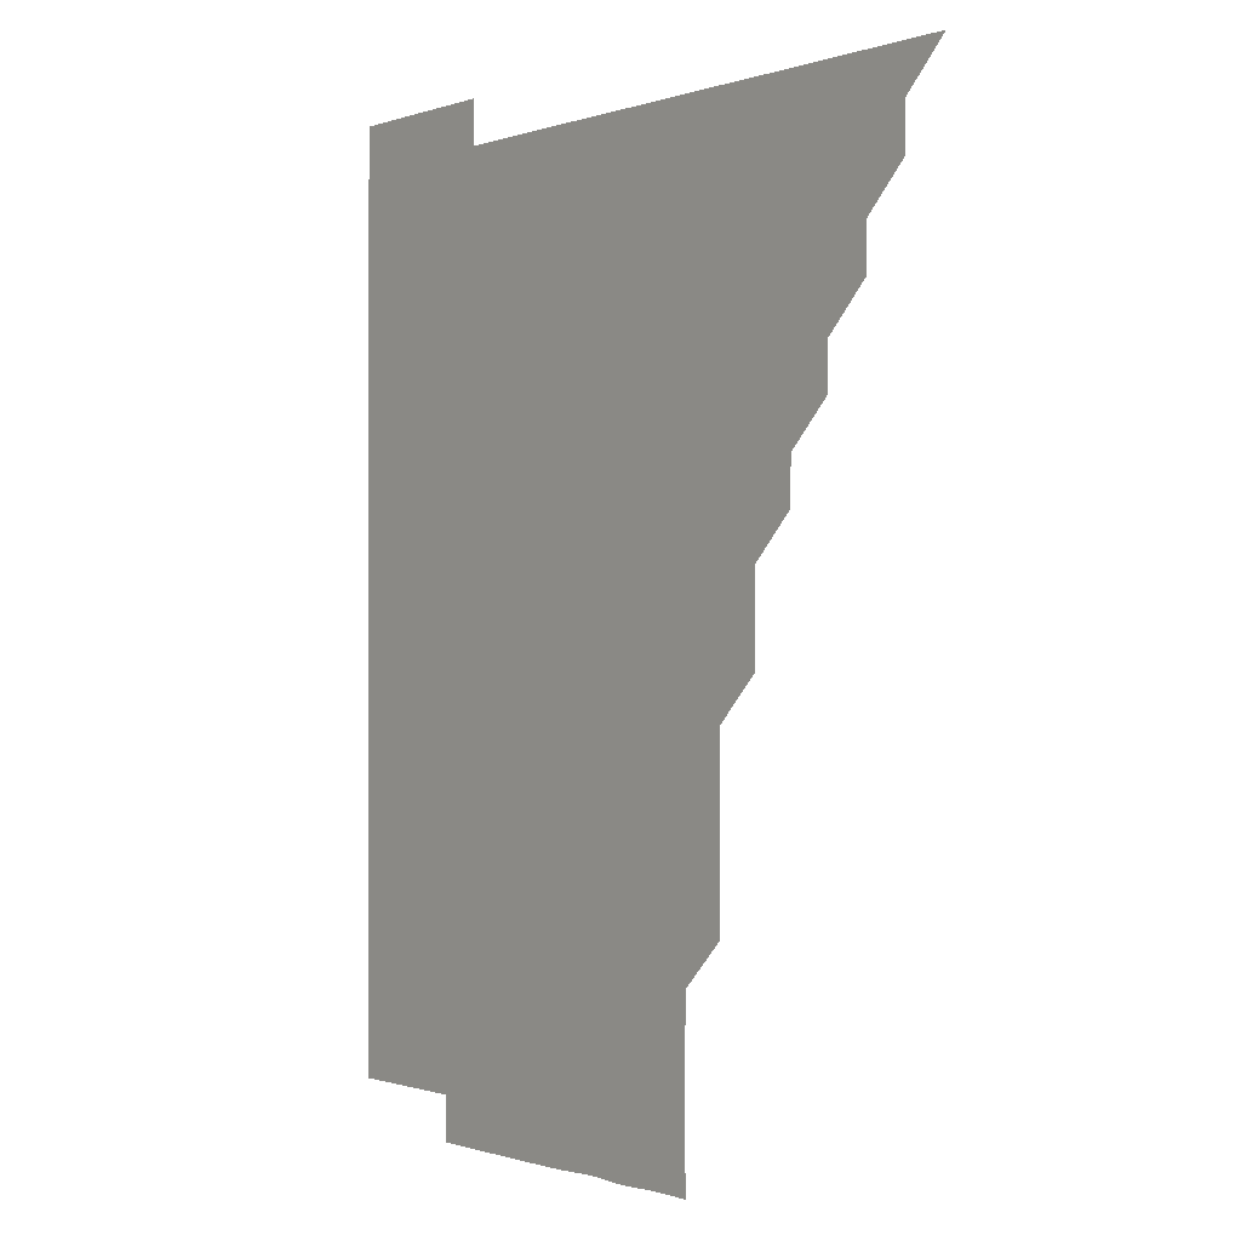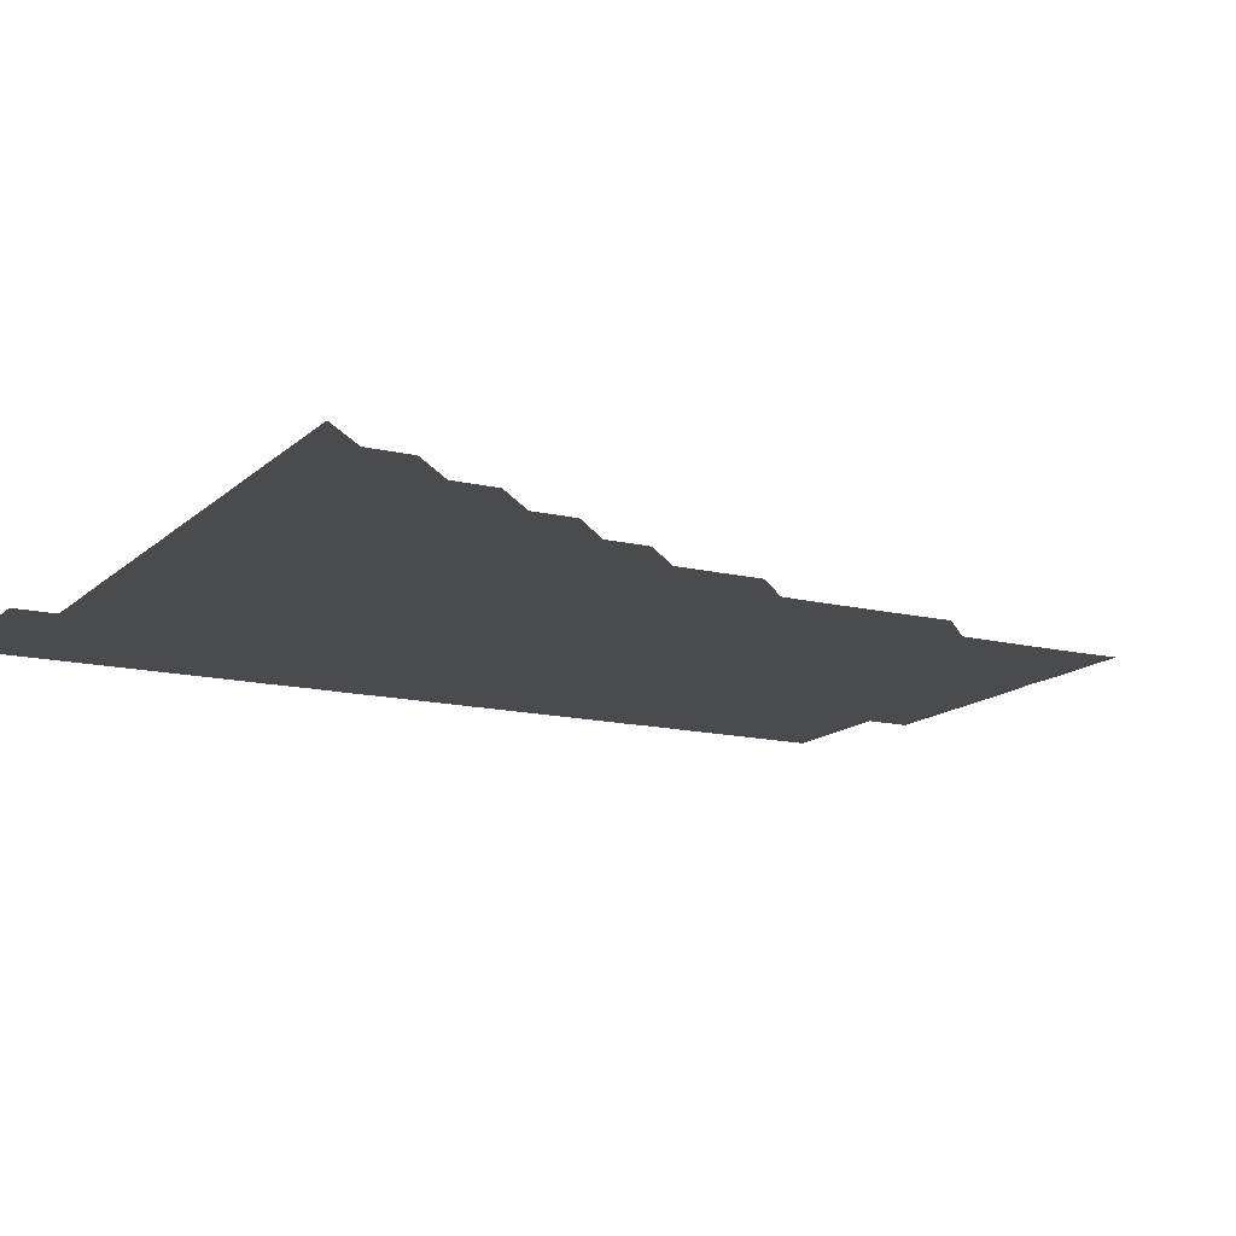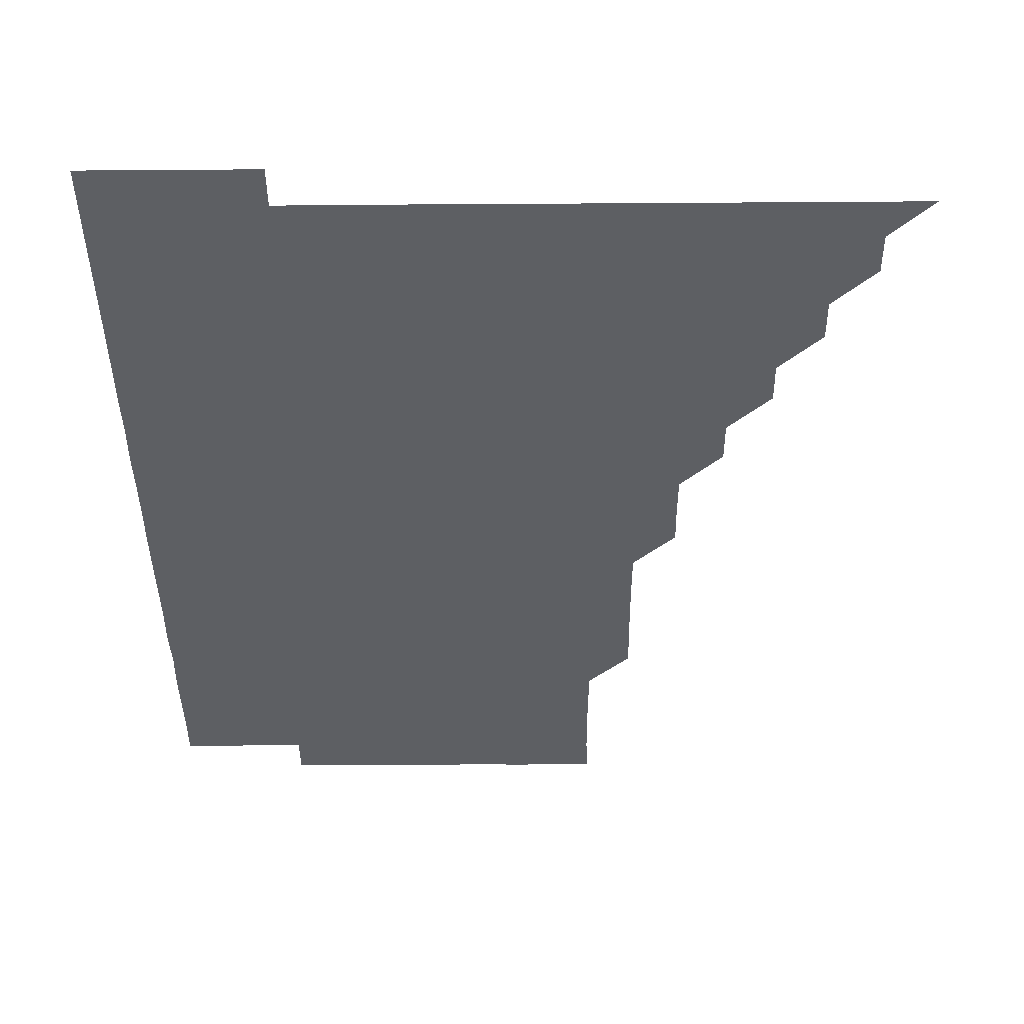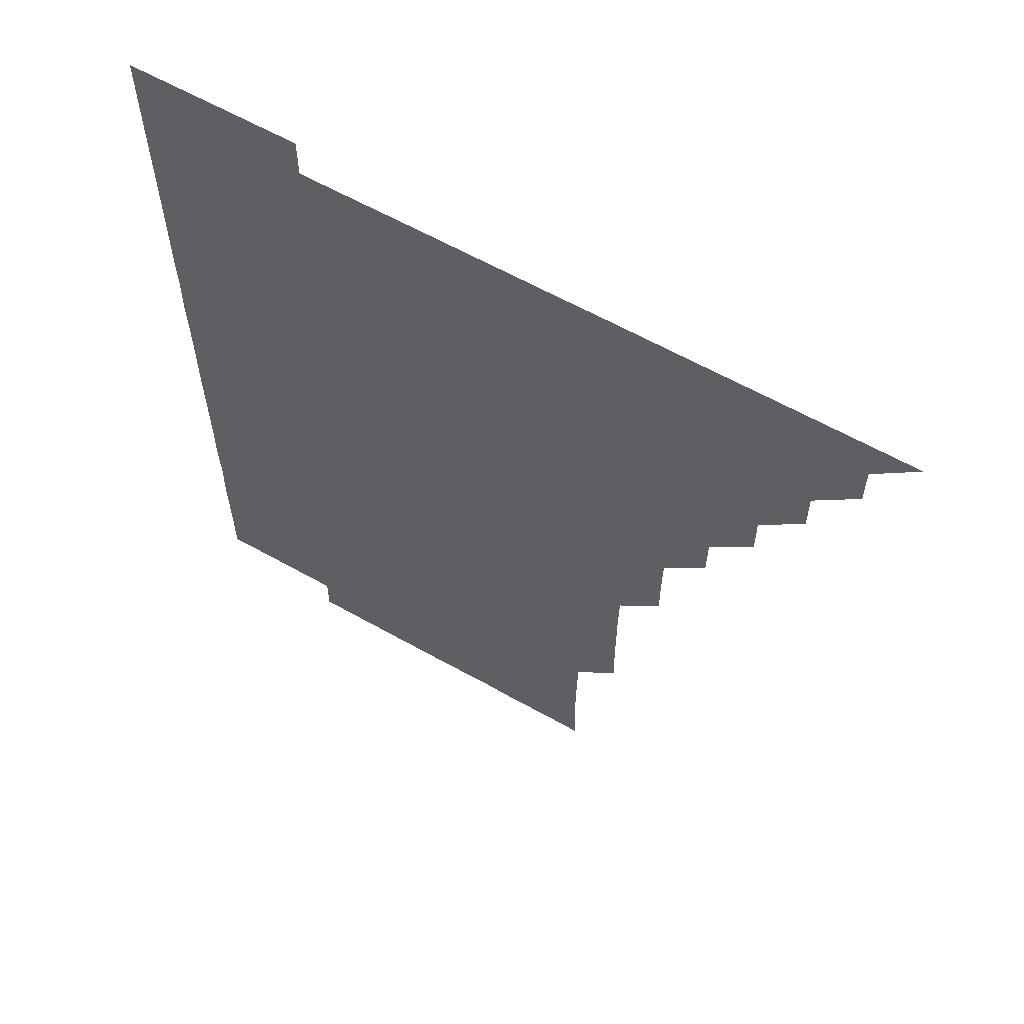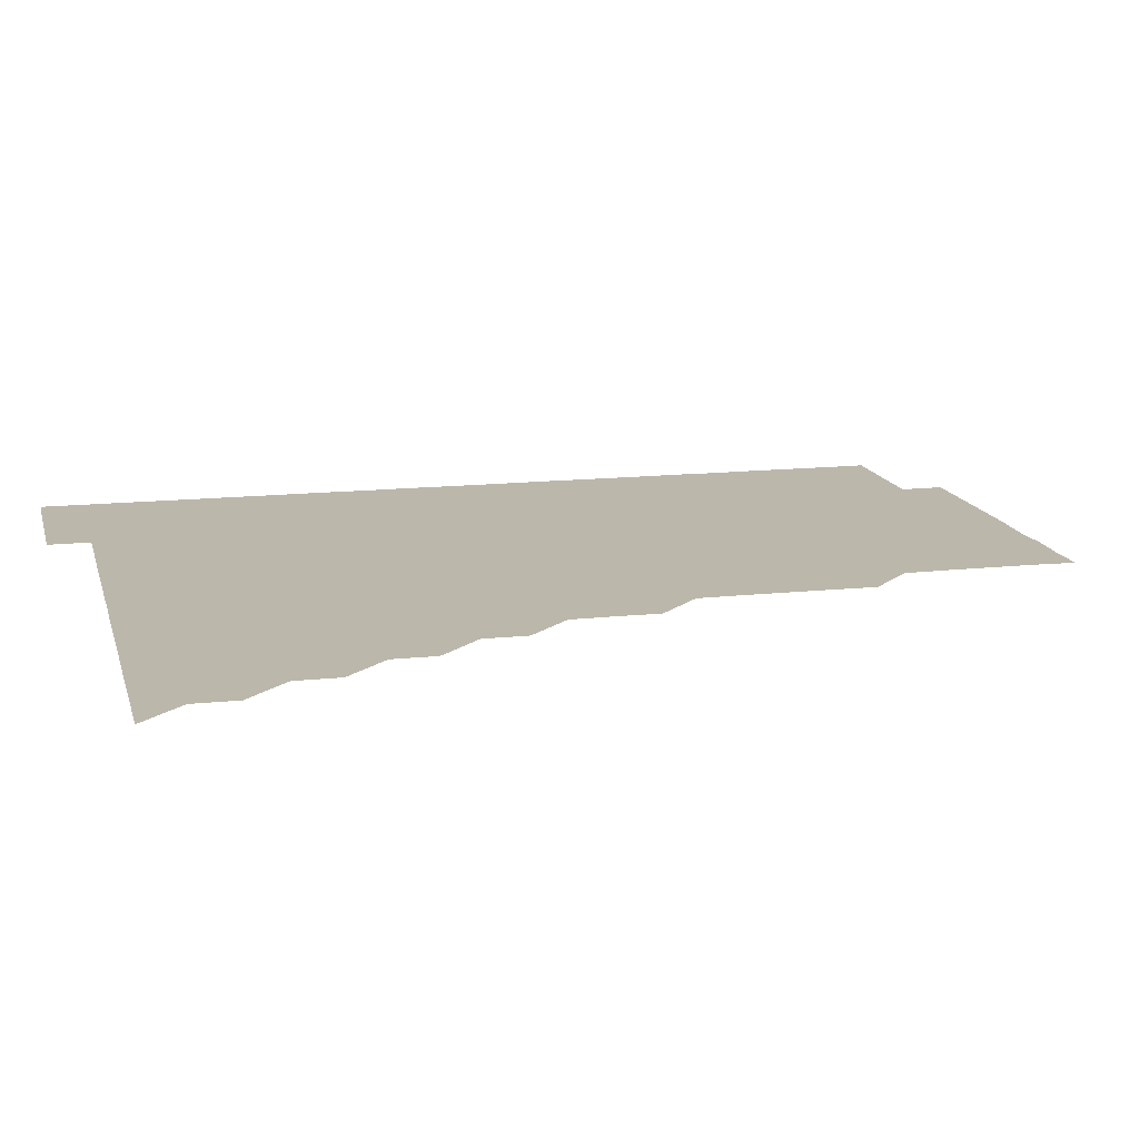
<metadata>
{"format":"obj","ext":"obj","renderer":"f3d","projection":"perspective","resolution":1024,"background":"white","views":[{"elev":-0.7,"azim":-128.2,"up":"+Y"},{"elev":-14.1,"azim":-118.3,"up":"+Z"},{"elev":-40.0,"azim":-179.5,"up":"+Z"},{"elev":61.9,"azim":-150.2,"up":"+Y"},{"elev":14.2,"azim":-103.5,"up":"+Z"}]}
</metadata>
<code>
v 451 496 0
v 465.9 465.9 0
v 466 481 0
v 466 496 0
v 480.9 435.9 0
v 481 451 0
v 481 466 0
v 481 481 0
v 481 496 0
v 495.9 405.8 0
v 496 420.8 0
v 496 436 0
v 496 451 0
v 496 466 0
v 496 481 0
v 496 496 0
v 511 375.7 0
v 511 390.9 0
v 511.1 406.1 0
v 511.1 421.1 0
v 511.1 436.1 0
v 511 451 0
v 511 466 0
v 511 481 0
v 511 496 0
v 526 330.8 0
v 526.1 345.8 0
v 525.9 360.7 0
v 526.1 376.2 0
v 526 391 0
v 526 406 0
v 526 420.9 0
v 526 436 0
v 526 451 0
v 526 466 0
v 526 481 0
v 526 496 0
v 541 255.6 0
v 541.2 270.6 0
v 541.3 285.6 0
v 541.2 300.7 0
v 541 315.9 0
v 541 331 0
v 541.1 346.1 0
v 541.1 361.1 0
v 541 376 0
v 541 391.1 0
v 541 406 0
v 541 421 0
v 541 436 0
v 541.1 451 0
v 541 466 0
v 541 481 0
v 541 496 0
v 556 180.9 0
v 556.5 195.4 0
v 556.5 210.3 0
v 556.4 225.5 0
v 556 240.7 0
v 556.1 256.1 0
v 556 271.1 0
v 556.1 286.1 0
v 556 301 0
v 556 316 0
v 556 331.1 0
v 556 346 0
v 556 361.1 0
v 556 376 0
v 556 391 0
v 556 406 0
v 556 421 0
v 556 436 0
v 556 451 0
v 556 466 0
v 556 481 0
v 556 496.1 0
v 570.5 181.1 0
v 571.4 196 0
v 571.2 211.3 0
v 571.1 226.1 0
v 571.1 241.1 0
v 571 255.9 0
v 571 271 0
v 571 286.2 0
v 571.1 301.2 0
v 571 315.9 0
v 571 331 0
v 571 346.1 0
v 571 361 0
v 571 376.1 0
v 571 391.1 0
v 571 406 0
v 571 421.1 0
v 571 436 0
v 571 451 0
v 571 466 0
v 571 481 0
v 571 496 0
v 585.4 180.7 0
v 585.9 196.1 0
v 586 211.1 0
v 586 226.3 0
v 586 241.2 0
v 586 256.3 0
v 586.2 271 0
v 586 286 0
v 585.9 301 0
v 586 316.2 0
v 586.1 331.1 0
v 586 346 0
v 586 361 0
v 586 375.9 0
v 586 391 0
v 586 406 0
v 586 421 0
v 586 436 0
v 586 451 0
v 586 466 0
v 586 480.9 0
v 586 496 0
v 600.4 181.4 0
v 601.1 196.3 0
v 601.1 211.1 0
v 601 225.9 0
v 601 241 0
v 600.9 255.8 0
v 601 271.2 0
v 601 286.1 0
v 601.1 301 0
v 601 316 0
v 601 331 0
v 601 346 0
v 601 361 0
v 601 376.1 0
v 601 391 0
v 601 406.1 0
v 601 421 0
v 601 436 0
v 601 451 0
v 601 466 0
v 601 481 0
v 601 496 0
v 615.9 180.8 0
v 616.1 196.1 0
v 616 211 0
v 616 226.2 0
v 616 240.9 0
v 616 256 0
v 616 271.2 0
v 616 286 0
v 616 301.2 0
v 616 316.1 0
v 616 331.1 0
v 616.1 346 0
v 616 361.1 0
v 616 376.1 0
v 616 391 0
v 616 406 0
v 616 421 0
v 616 436 0
v 616 451 0
v 616 466 0
v 616 480.9 0
v 616 496.1 0
v 631 180.8 0
v 630.9 196.1 0
v 630.9 211.4 0
v 631 226 0
v 631 241.2 0
v 631.2 255.8 0
v 630.9 271 0
v 631 286 0
v 631 301 0
v 631 316.1 0
v 631 330.8 0
v 631 346.1 0
v 631 361.1 0
v 631 376 0
v 631 391 0
v 631 406 0
v 631 421 0
v 631 436 0
v 631 451 0
v 631 466 0
v 631 481 0
v 630.9 496 0
v 646 180.8 0
v 646 196.2 0
v 646 210.9 0
v 646 226.1 0
v 645.9 240.9 0
v 646 256.4 0
v 646.1 271.1 0
v 646 286.1 0
v 646 301 0
v 645.9 316.1 0
v 646 331.1 0
v 646 346.1 0
v 646 361 0
v 646 376 0
v 646 391.1 0
v 646 406 0
v 646 421.1 0
v 646 436 0
v 646 451 0
v 646 466 0
v 646 481 0
v 646 496 0
v 661.1 180.8 0
v 660.9 196 0
v 660.9 211.1 0
v 661 226.1 0
v 661.1 241.1 0
v 661 255.9 0
v 661 271.1 0
v 661 286 0
v 661 301 0
v 660.9 316.1 0
v 661.1 330.9 0
v 660.9 346.1 0
v 661 361.1 0
v 661 376.1 0
v 661 390.9 0
v 661 406.1 0
v 661 421 0
v 661 436 0
v 661 451.1 0
v 661 466 0
v 661 481 0
v 661 496 0
v 661 511 0
v 676 180.9 0
v 675.9 196 0
v 676 211 0
v 676 226 0
v 676 241 0
v 675.9 256.2 0
v 676 271.1 0
v 676 286.1 0
v 676 301.1 0
v 676 316 0
v 676 331.1 0
v 675.9 346.1 0
v 676 361 0
v 676 375.9 0
v 676 391.1 0
v 676 406 0
v 676 421.1 0
v 676 436 0
v 676 451 0
v 676 466 0
v 676 481 0
v 676 496 0
v 676 511 0
v 691.3 196 0
v 691 211.1 0
v 690.9 226.2 0
v 690.9 241.1 0
v 691 256 0
v 691 271.1 0
v 690.9 286.1 0
v 691 301.1 0
v 691 316.1 0
v 691 331.1 0
v 691 346 0
v 691 361 0
v 691 376.1 0
v 690.9 391.1 0
v 691 406 0
v 691 421 0
v 691 436 0
v 690.9 451.1 0
v 691 466 0
v 691 481 0
v 691 496 0
v 691 511 0
v 706.3 196 0
v 705.9 211.2 0
v 705.9 226.2 0
v 705.9 241.2 0
v 706 256 0
v 705.8 271.3 0
v 706 286 0
v 705.8 301.2 0
v 705.9 316.1 0
v 705.9 331.1 0
v 705.7 346.2 0
v 705.9 361 0
v 705.9 376.2 0
v 706 390.9 0
v 705.9 406.2 0
v 705.9 421.1 0
v 705.9 436.1 0
v 706 451 0
v 705.9 466.1 0
v 706 481 0
v 706 496 0
v 706 511 0
v 721.1 196 0
v 720.9 210.7 0
v 721 225.6 0
v 721.1 240.5 0
v 720.7 255.6 0
v 721.1 270.6 0
v 720.9 285.6 0
v 721 300.6 0
v 721.1 315.7 0
v 721.1 330.6 0
v 721 345.6 0
v 721 360.7 0
v 721.2 375.8 0
v 720.9 390.8 0
v 721.1 405.8 0
v 721 420.8 0
v 721 435.8 0
v 721 450.9 0
v 721 466 0
v 721 481 0
v 721 496 0
v 721 511 0
f 3 4 1
f 6 7 2
f 2 7 3
f 7 8 3
f 3 8 4
f 8 9 4
f 11 12 5
f 5 12 6
f 12 13 6
f 6 13 7
f 13 14 7
f 7 14 8
f 14 15 8
f 8 15 9
f 15 16 9
f 18 19 10
f 10 19 11
f 19 20 11
f 11 20 12
f 20 21 12
f 12 21 13
f 21 22 13
f 13 22 14
f 22 23 14
f 14 23 15
f 23 24 15
f 15 24 16
f 24 25 16
f 28 29 17
f 17 29 18
f 29 30 18
f 18 30 19
f 30 31 19
f 19 31 20
f 31 32 20
f 20 32 21
f 32 33 21
f 21 33 22
f 33 34 22
f 22 34 23
f 34 35 23
f 23 35 24
f 35 36 24
f 24 36 25
f 36 37 25
f 42 43 26
f 26 43 27
f 43 44 27
f 27 44 28
f 44 45 28
f 28 45 29
f 45 46 29
f 29 46 30
f 46 47 30
f 30 47 31
f 47 48 31
f 31 48 32
f 48 49 32
f 32 49 33
f 49 50 33
f 33 50 34
f 50 51 34
f 34 51 35
f 51 52 35
f 35 52 36
f 52 53 36
f 36 53 37
f 53 54 37
f 59 60 38
f 38 60 39
f 60 61 39
f 39 61 40
f 61 62 40
f 40 62 41
f 62 63 41
f 41 63 42
f 63 64 42
f 42 64 43
f 64 65 43
f 43 65 44
f 65 66 44
f 44 66 45
f 66 67 45
f 45 67 46
f 67 68 46
f 46 68 47
f 68 69 47
f 47 69 48
f 69 70 48
f 48 70 49
f 70 71 49
f 49 71 50
f 71 72 50
f 50 72 51
f 72 73 51
f 51 73 52
f 73 74 52
f 52 74 53
f 74 75 53
f 53 75 54
f 75 76 54
f 55 77 56
f 77 78 56
f 56 78 57
f 78 79 57
f 57 79 58
f 79 80 58
f 58 80 59
f 80 81 59
f 59 81 60
f 81 82 60
f 60 82 61
f 82 83 61
f 61 83 62
f 83 84 62
f 62 84 63
f 84 85 63
f 63 85 64
f 85 86 64
f 64 86 65
f 86 87 65
f 65 87 66
f 87 88 66
f 66 88 67
f 88 89 67
f 67 89 68
f 89 90 68
f 68 90 69
f 90 91 69
f 69 91 70
f 91 92 70
f 70 92 71
f 92 93 71
f 71 93 72
f 93 94 72
f 72 94 73
f 94 95 73
f 73 95 74
f 95 96 74
f 74 96 75
f 96 97 75
f 75 97 76
f 97 98 76
f 77 99 78
f 99 100 78
f 78 100 79
f 100 101 79
f 79 101 80
f 101 102 80
f 80 102 81
f 102 103 81
f 81 103 82
f 103 104 82
f 82 104 83
f 104 105 83
f 83 105 84
f 105 106 84
f 84 106 85
f 106 107 85
f 85 107 86
f 107 108 86
f 86 108 87
f 108 109 87
f 87 109 88
f 109 110 88
f 88 110 89
f 110 111 89
f 89 111 90
f 111 112 90
f 90 112 91
f 112 113 91
f 91 113 92
f 113 114 92
f 92 114 93
f 114 115 93
f 93 115 94
f 115 116 94
f 94 116 95
f 116 117 95
f 95 117 96
f 117 118 96
f 96 118 97
f 118 119 97
f 97 119 98
f 119 120 98
f 99 121 100
f 121 122 100
f 100 122 101
f 122 123 101
f 101 123 102
f 123 124 102
f 102 124 103
f 124 125 103
f 103 125 104
f 125 126 104
f 104 126 105
f 126 127 105
f 105 127 106
f 127 128 106
f 106 128 107
f 128 129 107
f 107 129 108
f 129 130 108
f 108 130 109
f 130 131 109
f 109 131 110
f 131 132 110
f 110 132 111
f 132 133 111
f 111 133 112
f 133 134 112
f 112 134 113
f 134 135 113
f 113 135 114
f 135 136 114
f 114 136 115
f 136 137 115
f 115 137 116
f 137 138 116
f 116 138 117
f 138 139 117
f 117 139 118
f 139 140 118
f 118 140 119
f 140 141 119
f 119 141 120
f 141 142 120
f 121 143 122
f 143 144 122
f 122 144 123
f 144 145 123
f 123 145 124
f 145 146 124
f 124 146 125
f 146 147 125
f 125 147 126
f 147 148 126
f 126 148 127
f 148 149 127
f 127 149 128
f 149 150 128
f 128 150 129
f 150 151 129
f 129 151 130
f 151 152 130
f 130 152 131
f 152 153 131
f 131 153 132
f 153 154 132
f 132 154 133
f 154 155 133
f 133 155 134
f 155 156 134
f 134 156 135
f 156 157 135
f 135 157 136
f 157 158 136
f 136 158 137
f 158 159 137
f 137 159 138
f 159 160 138
f 138 160 139
f 160 161 139
f 139 161 140
f 161 162 140
f 140 162 141
f 162 163 141
f 141 163 142
f 163 164 142
f 143 165 144
f 165 166 144
f 144 166 145
f 166 167 145
f 145 167 146
f 167 168 146
f 146 168 147
f 168 169 147
f 147 169 148
f 169 170 148
f 148 170 149
f 170 171 149
f 149 171 150
f 171 172 150
f 150 172 151
f 172 173 151
f 151 173 152
f 173 174 152
f 152 174 153
f 174 175 153
f 153 175 154
f 175 176 154
f 154 176 155
f 176 177 155
f 155 177 156
f 177 178 156
f 156 178 157
f 178 179 157
f 157 179 158
f 179 180 158
f 158 180 159
f 180 181 159
f 159 181 160
f 181 182 160
f 160 182 161
f 182 183 161
f 161 183 162
f 183 184 162
f 162 184 163
f 184 185 163
f 163 185 164
f 185 186 164
f 165 187 166
f 187 188 166
f 166 188 167
f 188 189 167
f 167 189 168
f 189 190 168
f 168 190 169
f 190 191 169
f 169 191 170
f 191 192 170
f 170 192 171
f 192 193 171
f 171 193 172
f 193 194 172
f 172 194 173
f 194 195 173
f 173 195 174
f 195 196 174
f 174 196 175
f 196 197 175
f 175 197 176
f 197 198 176
f 176 198 177
f 198 199 177
f 177 199 178
f 199 200 178
f 178 200 179
f 200 201 179
f 179 201 180
f 201 202 180
f 180 202 181
f 202 203 181
f 181 203 182
f 203 204 182
f 182 204 183
f 204 205 183
f 183 205 184
f 205 206 184
f 184 206 185
f 206 207 185
f 185 207 186
f 207 208 186
f 187 209 188
f 209 210 188
f 188 210 189
f 210 211 189
f 189 211 190
f 211 212 190
f 190 212 191
f 212 213 191
f 191 213 192
f 213 214 192
f 192 214 193
f 214 215 193
f 193 215 194
f 215 216 194
f 194 216 195
f 216 217 195
f 195 217 196
f 217 218 196
f 196 218 197
f 218 219 197
f 197 219 198
f 219 220 198
f 198 220 199
f 220 221 199
f 199 221 200
f 221 222 200
f 200 222 201
f 222 223 201
f 201 223 202
f 223 224 202
f 202 224 203
f 224 225 203
f 203 225 204
f 225 226 204
f 204 226 205
f 226 227 205
f 205 227 206
f 227 228 206
f 206 228 207
f 228 229 207
f 207 229 208
f 229 230 208
f 209 232 210
f 232 233 210
f 210 233 211
f 233 234 211
f 211 234 212
f 234 235 212
f 212 235 213
f 235 236 213
f 213 236 214
f 236 237 214
f 214 237 215
f 237 238 215
f 215 238 216
f 238 239 216
f 216 239 217
f 239 240 217
f 217 240 218
f 240 241 218
f 218 241 219
f 241 242 219
f 219 242 220
f 242 243 220
f 220 243 221
f 243 244 221
f 221 244 222
f 244 245 222
f 222 245 223
f 245 246 223
f 223 246 224
f 246 247 224
f 224 247 225
f 247 248 225
f 225 248 226
f 248 249 226
f 226 249 227
f 249 250 227
f 227 250 228
f 250 251 228
f 228 251 229
f 251 252 229
f 229 252 230
f 252 253 230
f 230 253 231
f 253 254 231
f 233 255 234
f 255 256 234
f 234 256 235
f 256 257 235
f 235 257 236
f 257 258 236
f 236 258 237
f 258 259 237
f 237 259 238
f 259 260 238
f 238 260 239
f 260 261 239
f 239 261 240
f 261 262 240
f 240 262 241
f 262 263 241
f 241 263 242
f 263 264 242
f 242 264 243
f 264 265 243
f 243 265 244
f 265 266 244
f 244 266 245
f 266 267 245
f 245 267 246
f 267 268 246
f 246 268 247
f 268 269 247
f 247 269 248
f 269 270 248
f 248 270 249
f 270 271 249
f 249 271 250
f 271 272 250
f 250 272 251
f 272 273 251
f 251 273 252
f 273 274 252
f 252 274 253
f 274 275 253
f 253 275 254
f 275 276 254
f 255 277 256
f 277 278 256
f 256 278 257
f 278 279 257
f 257 279 258
f 279 280 258
f 258 280 259
f 280 281 259
f 259 281 260
f 281 282 260
f 260 282 261
f 282 283 261
f 261 283 262
f 283 284 262
f 262 284 263
f 284 285 263
f 263 285 264
f 285 286 264
f 264 286 265
f 286 287 265
f 265 287 266
f 287 288 266
f 266 288 267
f 288 289 267
f 267 289 268
f 289 290 268
f 268 290 269
f 290 291 269
f 269 291 270
f 291 292 270
f 270 292 271
f 292 293 271
f 271 293 272
f 293 294 272
f 272 294 273
f 294 295 273
f 273 295 274
f 295 296 274
f 274 296 275
f 296 297 275
f 275 297 276
f 297 298 276
f 277 299 278
f 299 300 278
f 278 300 279
f 300 301 279
f 279 301 280
f 301 302 280
f 280 302 281
f 302 303 281
f 281 303 282
f 303 304 282
f 282 304 283
f 304 305 283
f 283 305 284
f 305 306 284
f 284 306 285
f 306 307 285
f 285 307 286
f 307 308 286
f 286 308 287
f 308 309 287
f 287 309 288
f 309 310 288
f 288 310 289
f 310 311 289
f 289 311 290
f 311 312 290
f 290 312 291
f 312 313 291
f 291 313 292
f 313 314 292
f 292 314 293
f 314 315 293
f 293 315 294
f 315 316 294
f 294 316 295
f 316 317 295
f 295 317 296
f 317 318 296
f 296 318 297
f 318 319 297
f 297 319 298
f 319 320 298

</code>
